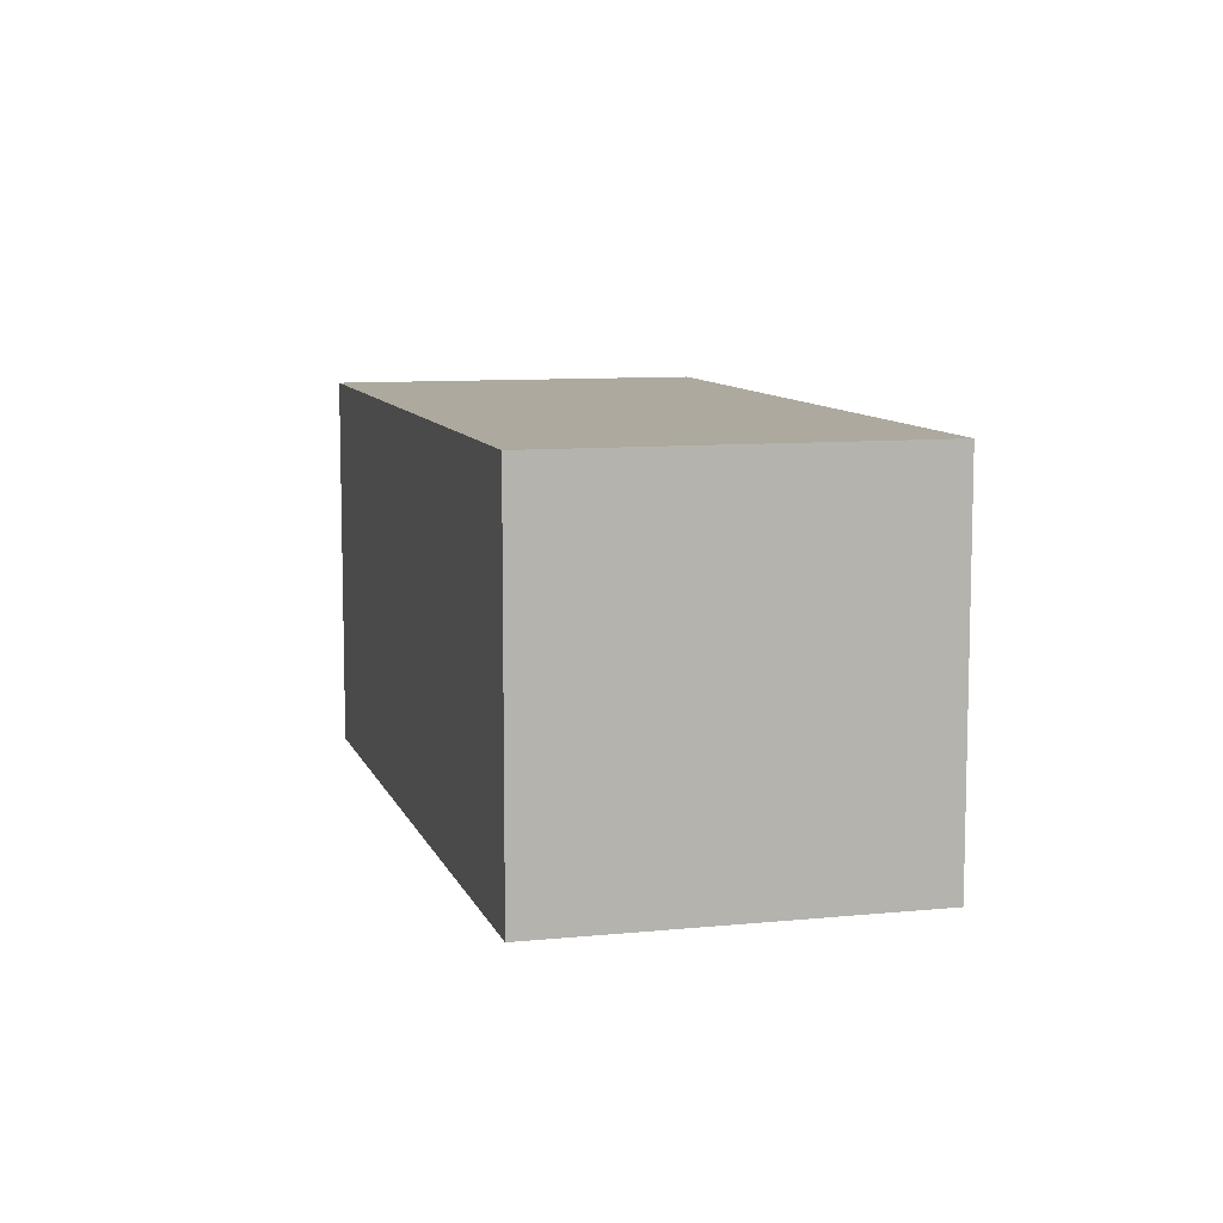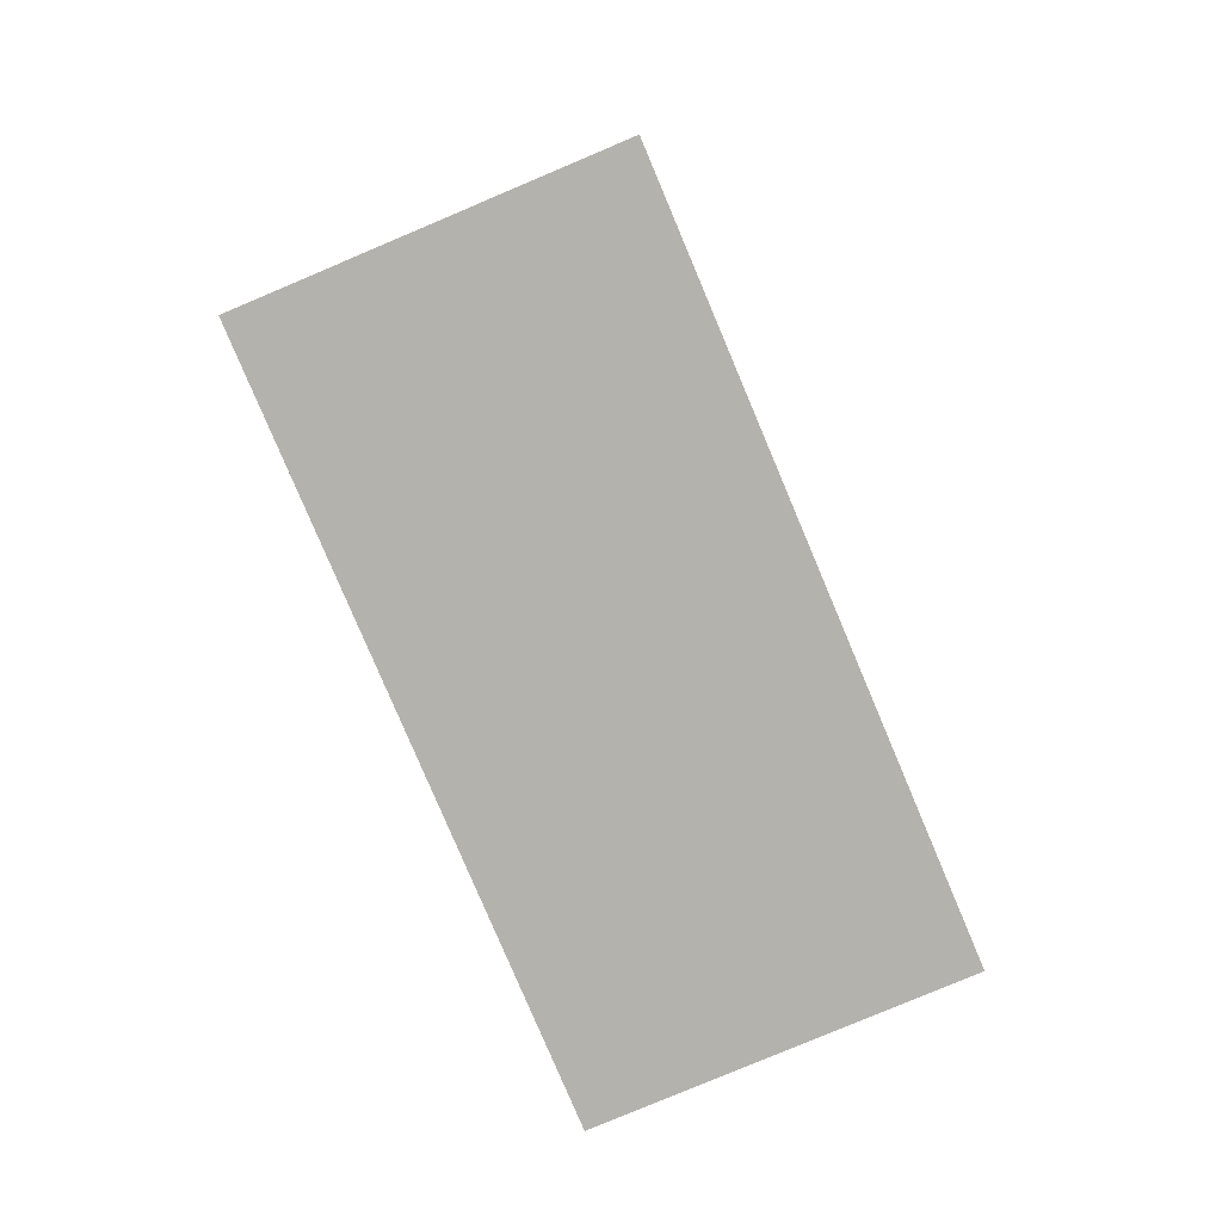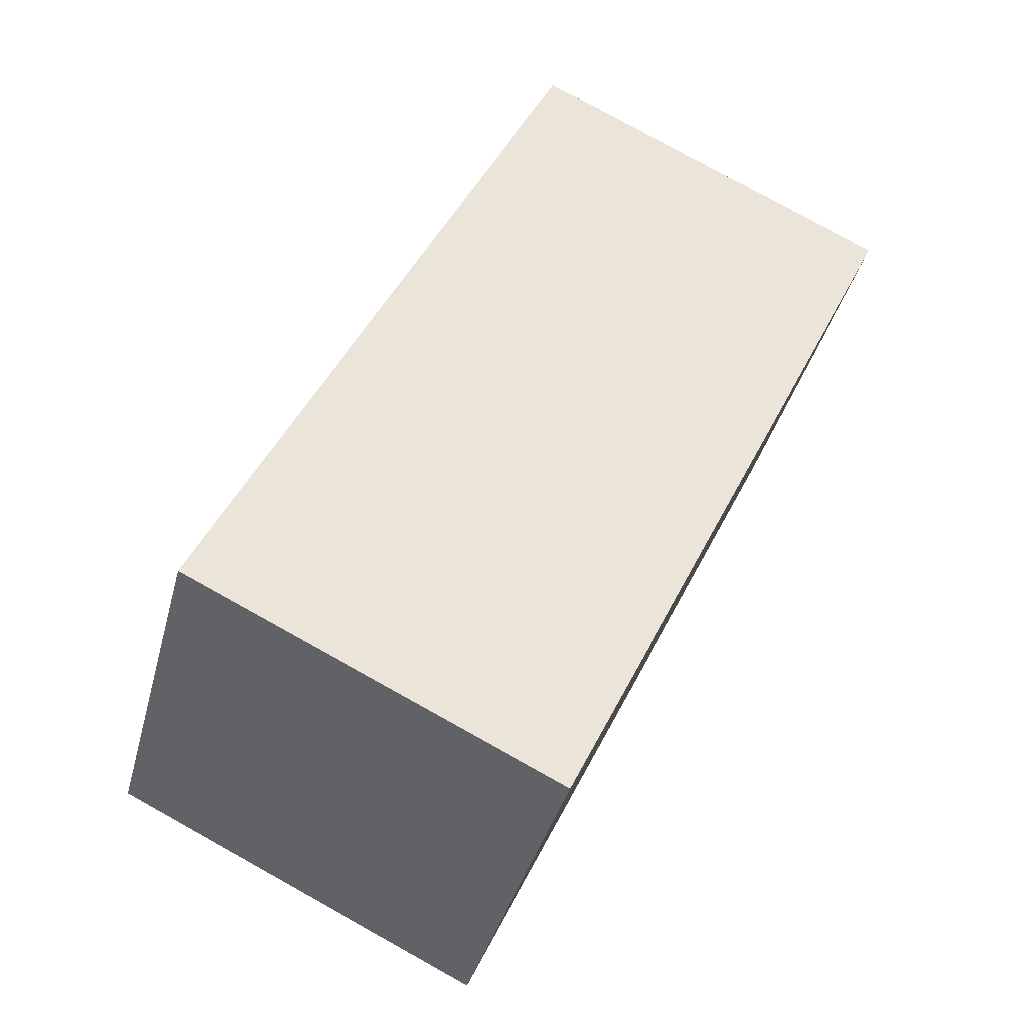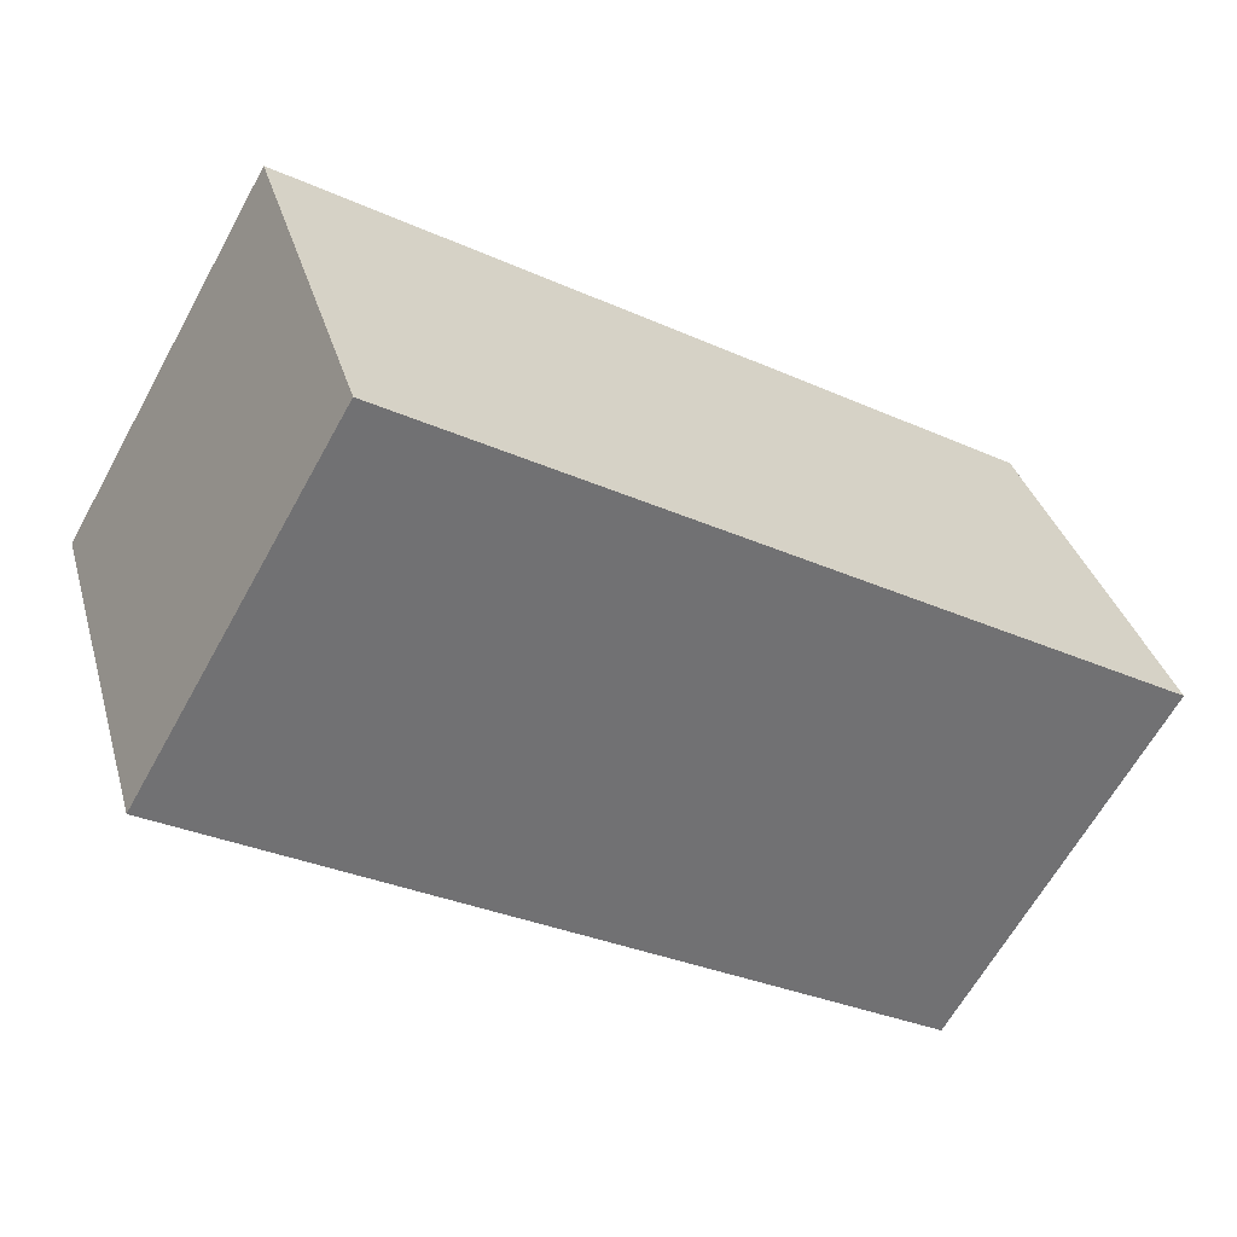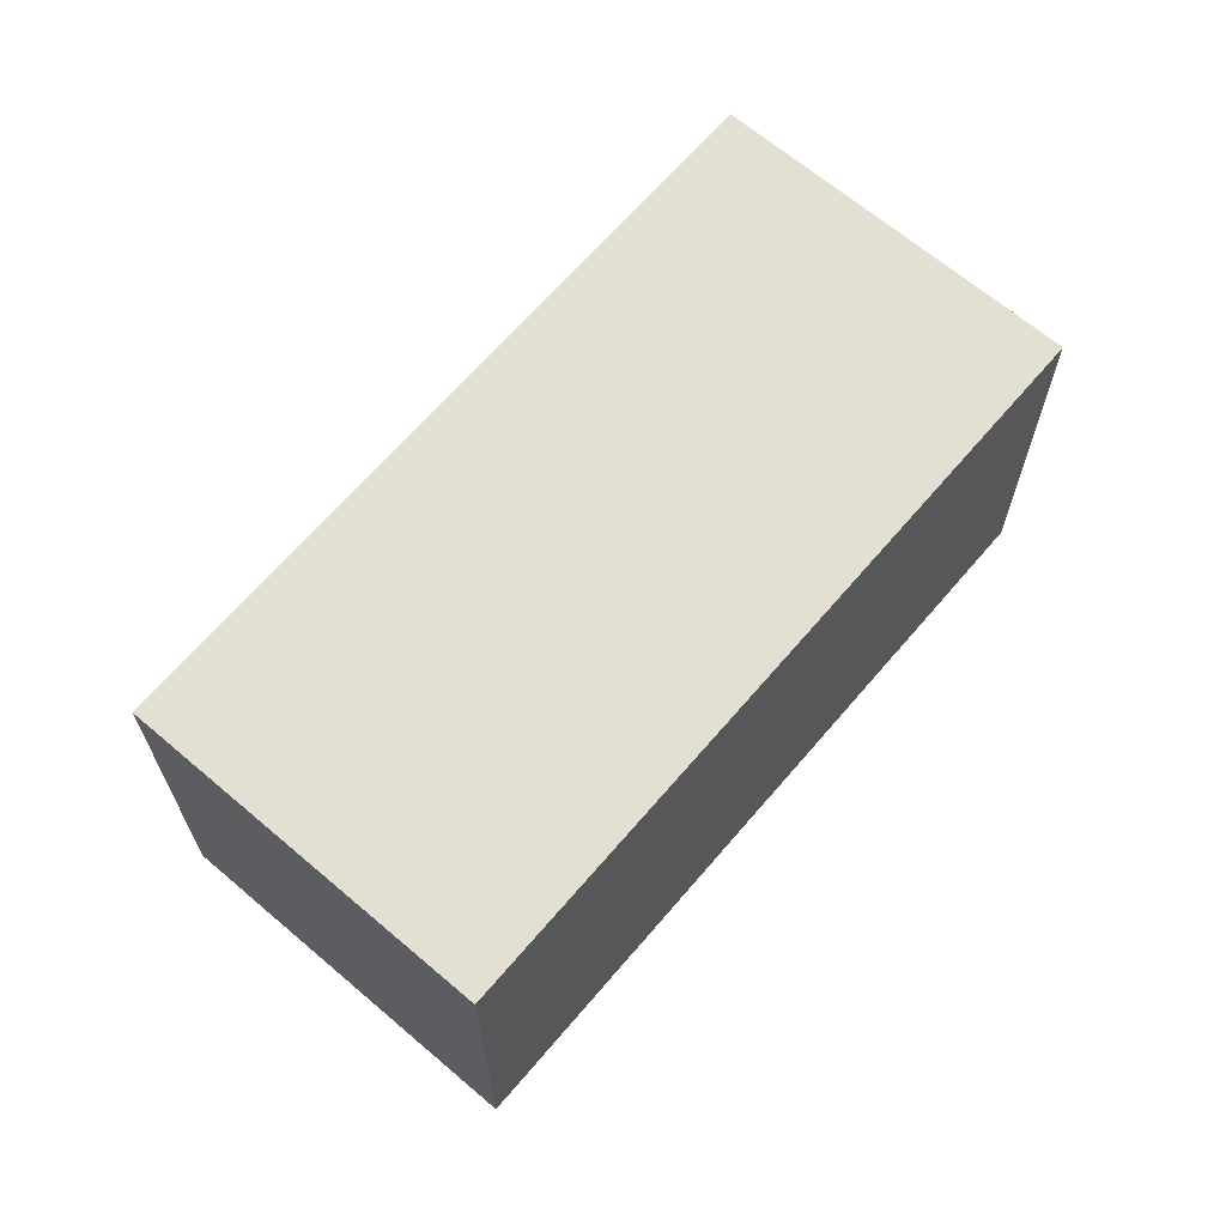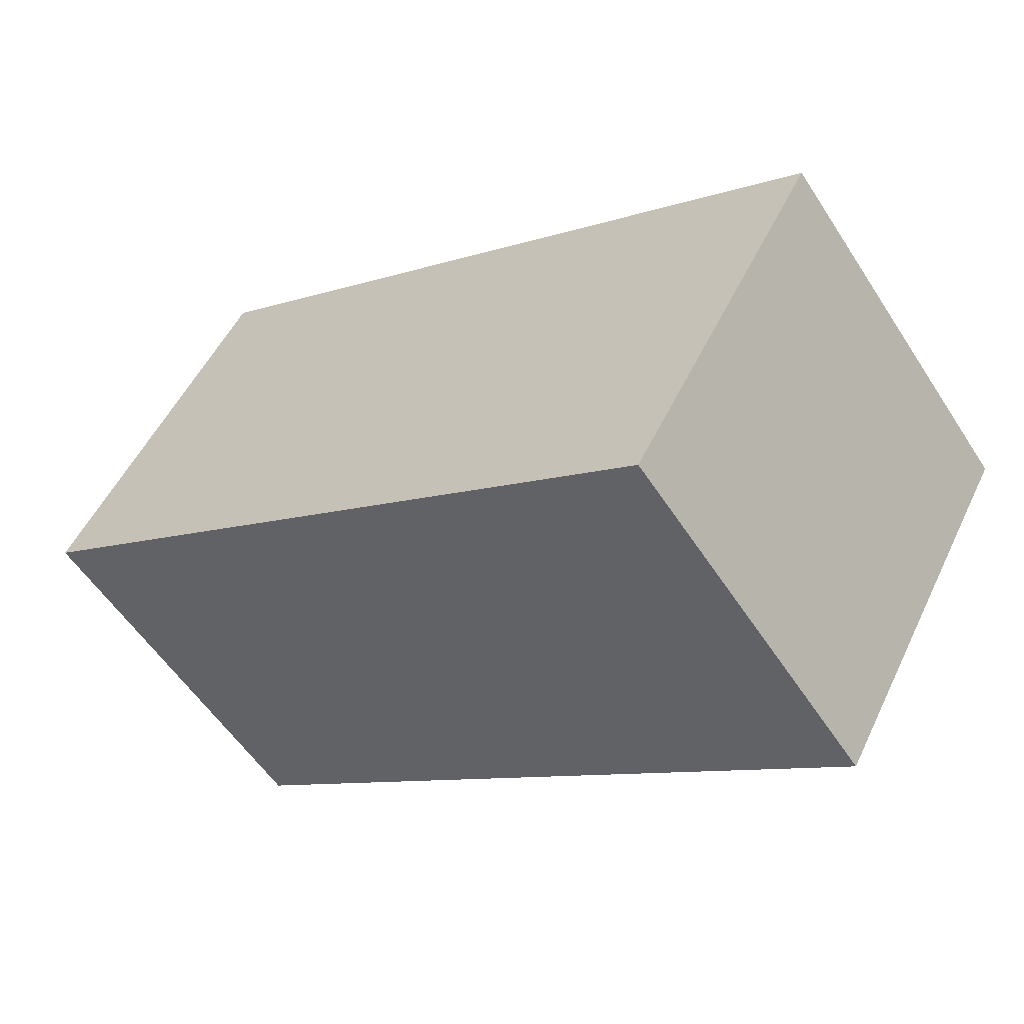
<metadata>
{"format":"obj","ext":"obj","renderer":"f3d","projection":"perspective","resolution":1024,"background":"white","views":[{"elev":9.1,"azim":44.9,"up":"+Y"},{"elev":-79.6,"azim":82.9,"up":"+Y"},{"elev":79.1,"azim":119.0,"up":"+Z"},{"elev":34.9,"azim":164.6,"up":"+Z"},{"elev":66.4,"azim":100.5,"up":"+Y"},{"elev":-55.8,"azim":-147.5,"up":"+Z"}]}
</metadata>
<code>
g Stone_Block_14
v -8712 -932.5 1.232e+04
v -8712 -853.4 1.232e+04
v -8572 -853.4 1.24e+04
v -8572 -932.5 1.24e+04
v -8712 -853.4 1.232e+04
v -8752 -853.4 1.239e+04
v -8611 -853.4 1.247e+04
v -8572 -853.4 1.24e+04
v -8752 -932.5 1.239e+04
v -8611 -932.5 1.247e+04
v -8611 -853.4 1.247e+04
v -8752 -853.4 1.239e+04
v -8712 -853.4 1.232e+04
v -8712 -932.5 1.232e+04
v -8752 -932.5 1.239e+04
v -8752 -853.4 1.239e+04
v -8611 -853.4 1.247e+04
v -8611 -932.5 1.247e+04
v -8572 -932.5 1.24e+04
v -8572 -853.4 1.24e+04
v -8712 -932.5 1.232e+04
v -8572 -932.5 1.24e+04
v -8611 -932.5 1.247e+04
v -8752 -932.5 1.239e+04
f 3 1 2
f 1 3 4
f 7 5 6
f 5 7 8
f 11 9 10
f 9 11 12
f 15 13 14
f 13 15 16
f 19 17 18
f 17 19 20
f 23 21 22
f 21 23 24

</code>
